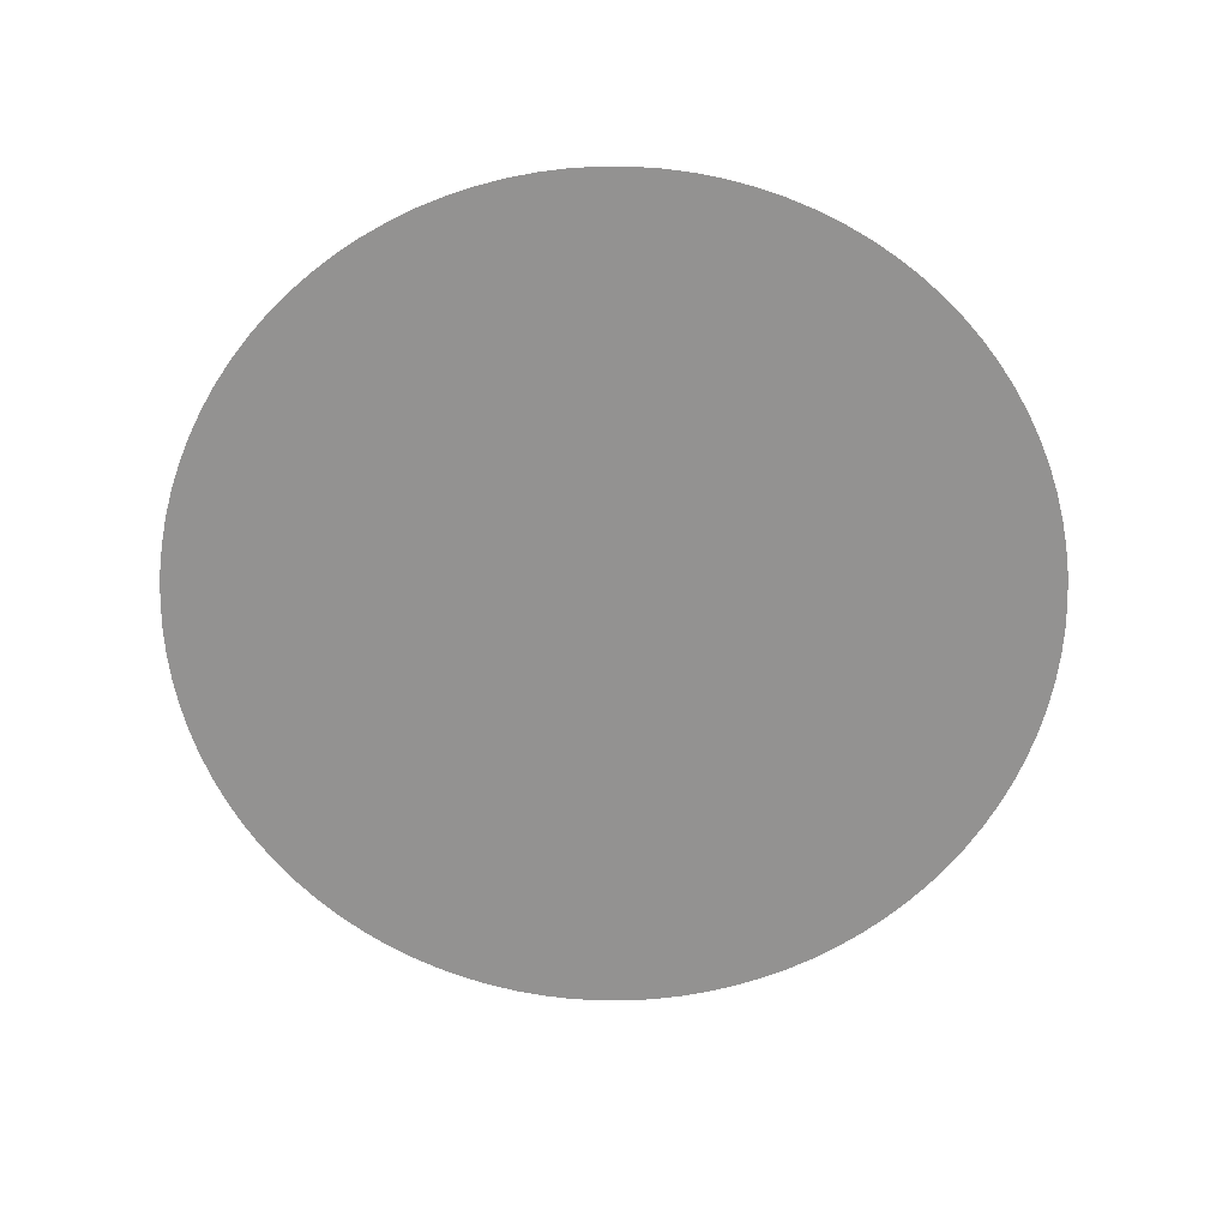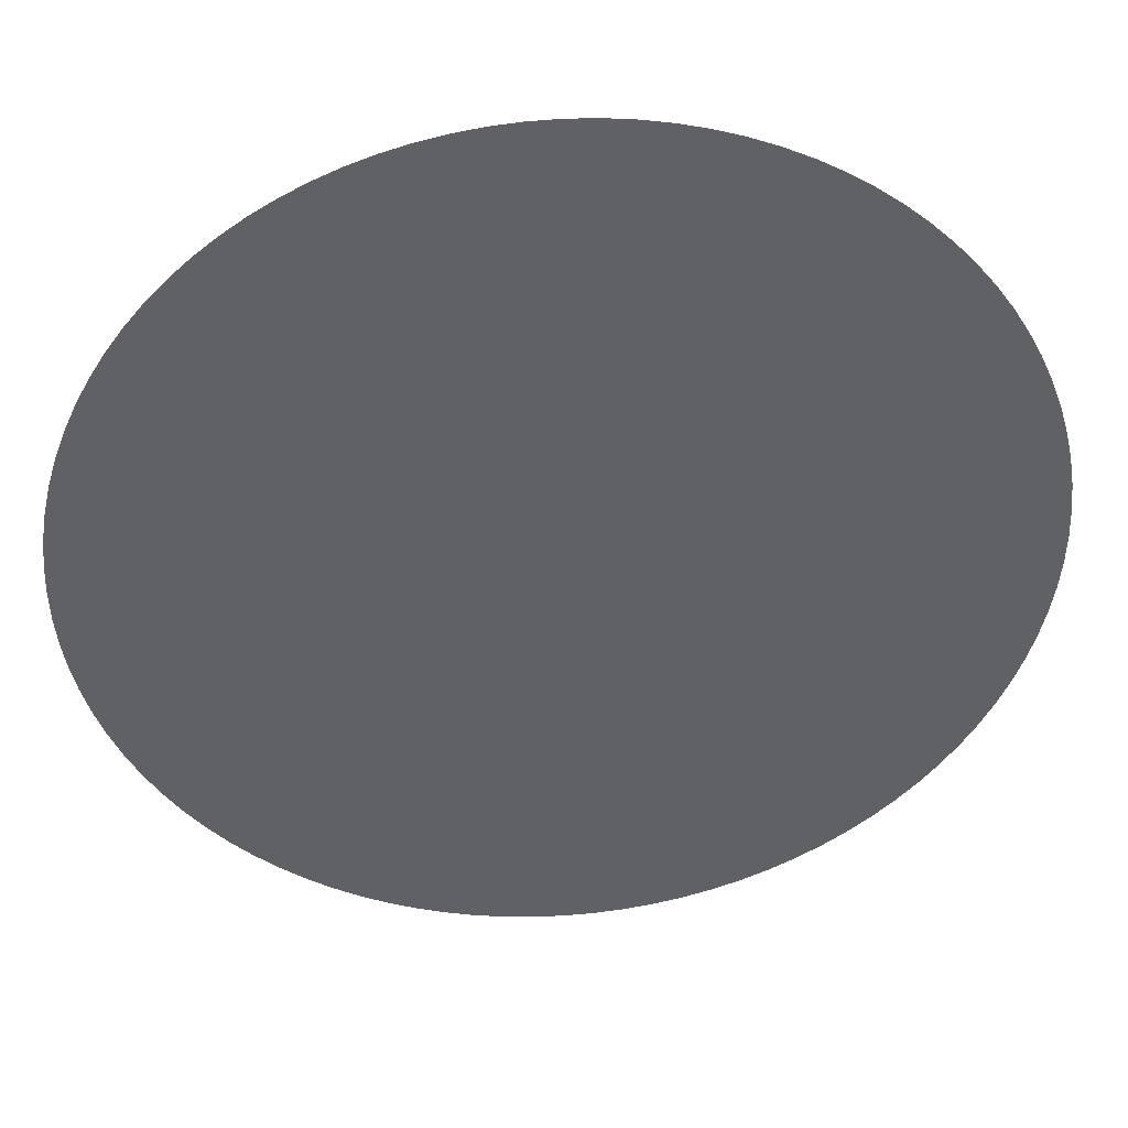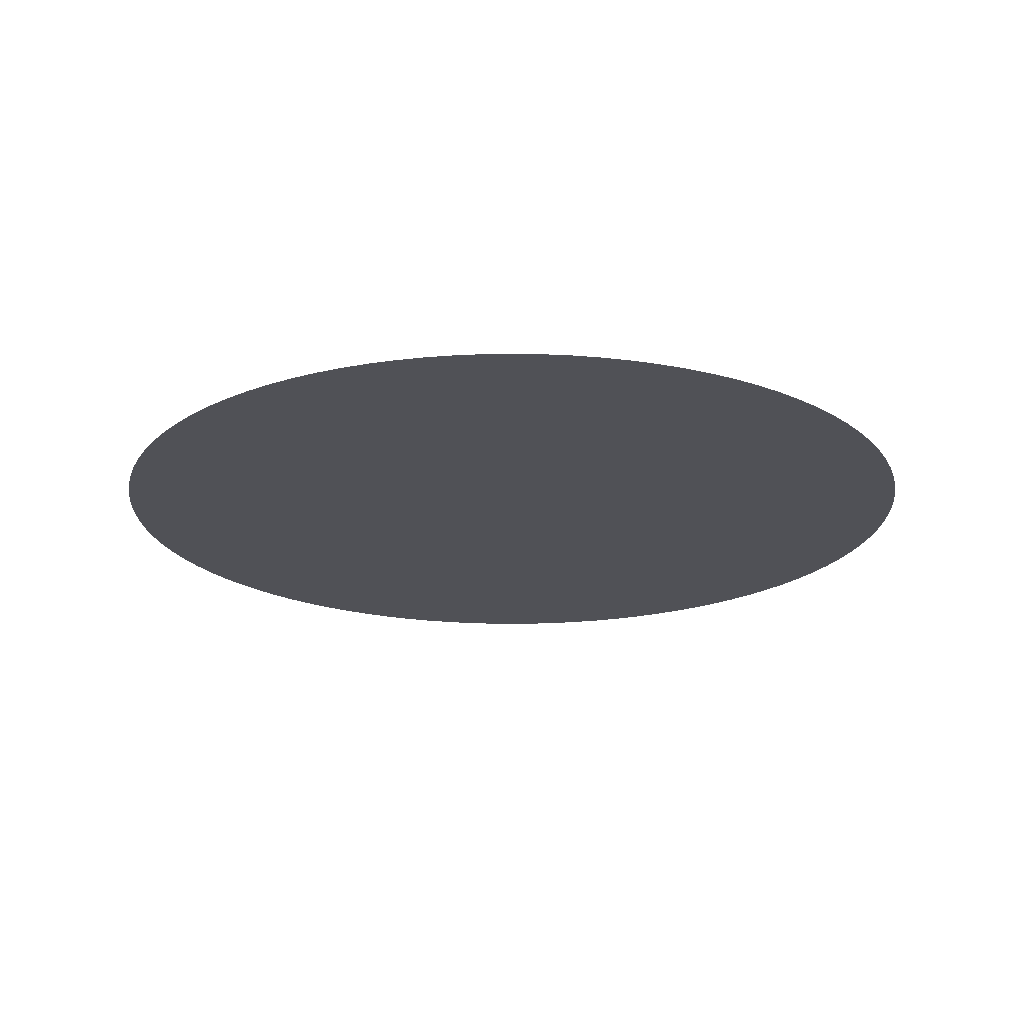
<metadata>
{"format":"obj","ext":"obj","renderer":"f3d","projection":"perspective","resolution":1024,"background":"white","views":[{"elev":-66.4,"azim":-152.1,"up":"+Y"},{"elev":40.0,"azim":175.1,"up":"+Z"},{"elev":-20.3,"azim":116.1,"up":"+Y"}]}
</metadata>
<code>
g FogOfWarZoneHard
v -0.06346 1.526e-05 -0.9682
v -1.526e-05 1.526e-05 -0.9703
v 0.06346 1.526e-05 -0.9682
v -0.1267 1.526e-05 -0.962
v 0.1267 1.526e-05 -0.962
v -0.1893 1.526e-05 -0.9517
v 0.1893 1.526e-05 -0.9517
v -0.2511 1.526e-05 -0.9373
v 0.2511 1.526e-05 -0.9373
v -0.3119 1.526e-05 -0.9188
v 0.3119 1.526e-05 -0.9188
v -0.3713 1.526e-05 -0.8965
v 0.3713 1.526e-05 -0.8965
v -0.4292 1.526e-05 -0.8703
v 0.4292 1.526e-05 -0.8703
v -0.4852 1.526e-05 -0.8403
v 0.4852 1.526e-05 -0.8403
v -0.5391 1.526e-05 -0.8068
v 0.5391 1.526e-05 -0.8068
v -0.5907 1.526e-05 -0.7698
v 0.5907 1.526e-05 -0.7698
v -0.6398 1.526e-05 -0.7295
v 0.6398 1.526e-05 -0.7295
v -0.6861 1.526e-05 -0.6861
v 0.6861 1.526e-05 -0.6861
v -0.7295 1.526e-05 -0.6398
v 0.7295 1.526e-05 -0.6398
v -0.7698 1.526e-05 -0.5907
v 0.7698 1.526e-05 -0.5907
v -0.8068 1.526e-05 -0.5391
v 0.8068 1.526e-05 -0.5391
v -0.8403 1.526e-05 -0.4852
v 0.8403 1.526e-05 -0.4852
v -0.8703 1.526e-05 -0.4292
v 0.8703 1.526e-05 -0.4292
v -0.8965 1.526e-05 -0.3713
v 0.8965 1.526e-05 -0.3713
v -0.9188 1.526e-05 -0.3119
v 0.9188 1.526e-05 -0.3119
v -0.9373 1.526e-05 -0.2511
v 0.9373 1.526e-05 -0.2511
v -0.9517 1.526e-05 -0.1893
v 0.9517 1.526e-05 -0.1893
v -0.962 1.526e-05 -0.1267
v 0.962 1.526e-05 -0.1267
v -0.9682 1.526e-05 -0.06346
v 0.9682 1.526e-05 -0.06346
v -0.9703 1.526e-05 1.526e-05
v 0.9703 1.526e-05 1.526e-05
v -0.9682 1.526e-05 0.06346
v 0.9682 1.526e-05 0.06346
v -0.962 1.526e-05 0.1267
v 0.962 1.526e-05 0.1267
v -0.9517 1.526e-05 0.1893
v 0.9517 1.526e-05 0.1893
v -0.9373 1.526e-05 0.2511
v 0.9373 1.526e-05 0.2511
v -0.9188 1.526e-05 0.3119
v 0.9188 1.526e-05 0.3119
v -0.8965 1.526e-05 0.3713
v 0.8965 1.526e-05 0.3713
v -0.8703 1.526e-05 0.4292
v 0.8703 1.526e-05 0.4292
v -0.8403 1.526e-05 0.4852
v 0.8403 1.526e-05 0.4852
v -0.8068 1.526e-05 0.5391
v 0.8068 1.526e-05 0.5391
v -0.7698 1.526e-05 0.5907
v 0.7698 1.526e-05 0.5907
v -0.7295 1.526e-05 0.6398
v 0.7295 1.526e-05 0.6398
v -0.6861 1.526e-05 0.6861
v 0.6861 1.526e-05 0.6861
v -0.6398 1.526e-05 0.7295
v 0.6398 1.526e-05 0.7295
v -0.5907 1.526e-05 0.7698
v 0.5907 1.526e-05 0.7698
v -0.5391 1.526e-05 0.8068
v 0.5391 1.526e-05 0.8068
v -0.4852 1.526e-05 0.8403
v 0.4852 1.526e-05 0.8403
v -0.4292 1.526e-05 0.8703
v 0.4292 1.526e-05 0.8703
v -0.3713 1.526e-05 0.8965
v 0.3713 1.526e-05 0.8965
v -0.3119 1.526e-05 0.9188
v 0.3119 1.526e-05 0.9188
v -0.2511 1.526e-05 0.9373
v 0.2511 1.526e-05 0.9373
v -0.1893 1.526e-05 0.9517
v 0.1893 1.526e-05 0.9517
v -0.1267 1.526e-05 0.962
v 0.1267 1.526e-05 0.962
v -0.06346 1.526e-05 0.9682
v 0.06346 1.526e-05 0.9682
v -1.526e-05 1.526e-05 0.9703
v -0.4852 1.526e-05 0.8403
v -0.4423 1.526e-05 0.8969
v -0.5 1.526e-05 0.866
v -0.4292 1.526e-05 0.8703
v -0.3827 1.526e-05 0.9239
v -0.4423 1.526e-05 0.8969
v -0.3119 1.526e-05 0.9188
v -0.2588 1.526e-05 0.9659
v -0.3214 1.526e-05 0.9469
v -0.1893 1.526e-05 0.9517
v -0.1305 1.526e-05 0.9915
v -0.1951 1.526e-05 0.9808
v -0.06346 1.526e-05 0.9682
v -1.526e-05 1.526e-05 1
v -0.06542 1.526e-05 0.9979
v -1.526e-05 1.526e-05 -0.9703
v -0.06346 1.526e-05 -0.9682
v -0.06542 1.526e-05 -0.9979
v -1.526e-05 1.526e-05 -1
v -0.06346 1.526e-05 -0.9682
v -0.1305 1.526e-05 -0.9915
v -0.06542 1.526e-05 -0.9979
v -0.1267 1.526e-05 -0.962
v -0.1951 1.526e-05 -0.9808
v -0.1305 1.526e-05 -0.9915
v -0.1893 1.526e-05 -0.9517
v -0.2588 1.526e-05 -0.9659
v -0.1951 1.526e-05 -0.9808
v -0.2511 1.526e-05 -0.9373
v -0.3214 1.526e-05 -0.9469
v -0.2588 1.526e-05 -0.9659
v -0.3119 1.526e-05 -0.9188
v -0.3827 1.526e-05 -0.9239
v -0.3214 1.526e-05 -0.9469
v -0.3713 1.526e-05 -0.8965
v -0.4423 1.526e-05 -0.8969
v -0.3827 1.526e-05 -0.9239
v -0.4292 1.526e-05 -0.8703
v -0.5 1.526e-05 -0.866
v -0.4423 1.526e-05 -0.8969
v -0.4852 1.526e-05 -0.8403
v -0.5556 1.526e-05 -0.8315
v -0.5 1.526e-05 -0.866
v -0.5391 1.526e-05 -0.8068
v -0.6088 1.526e-05 -0.7934
v -0.5556 1.526e-05 -0.8315
v -0.5907 1.526e-05 -0.7698
v -0.6594 1.526e-05 -0.7518
v -0.6088 1.526e-05 -0.7934
v -0.6398 1.526e-05 -0.7295
v -0.7071 1.526e-05 -0.7071
v -0.6594 1.526e-05 -0.7518
v -0.6861 1.526e-05 -0.6861
v -0.7518 1.526e-05 -0.6594
v -0.7071 1.526e-05 -0.7071
v -0.7295 1.526e-05 -0.6398
v -0.7934 1.526e-05 -0.6088
v -0.7518 1.526e-05 -0.6594
v -0.7698 1.526e-05 -0.5907
v -0.8315 1.526e-05 -0.5556
v -0.7934 1.526e-05 -0.6088
v -0.8068 1.526e-05 -0.5391
v -0.866 1.526e-05 -0.5
v -0.8315 1.526e-05 -0.5556
v -0.8403 1.526e-05 -0.4852
v -0.8969 1.526e-05 -0.4423
v -0.866 1.526e-05 -0.5
v -0.8703 1.526e-05 -0.4292
v -0.9239 1.526e-05 -0.3827
v -0.8969 1.526e-05 -0.4423
v -0.8965 1.526e-05 -0.3713
v -0.9469 1.526e-05 -0.3214
v -0.9239 1.526e-05 -0.3827
v -0.9188 1.526e-05 -0.3119
v -0.9659 1.526e-05 -0.2588
v -0.9469 1.526e-05 -0.3214
v -0.9373 1.526e-05 -0.2511
v -0.9808 1.526e-05 -0.1951
v -0.9659 1.526e-05 -0.2588
v -0.9517 1.526e-05 -0.1893
v -0.9915 1.526e-05 -0.1305
v -0.9808 1.526e-05 -0.1951
v -0.962 1.526e-05 -0.1267
v -0.9979 1.526e-05 -0.06542
v -0.9915 1.526e-05 -0.1305
v -0.9682 1.526e-05 -0.06346
v -1 1.526e-05 1.526e-05
v -0.9979 1.526e-05 -0.06542
v -0.9703 1.526e-05 1.526e-05
v -0.9979 1.526e-05 0.06542
v -1 1.526e-05 1.526e-05
v -0.9682 1.526e-05 0.06346
v -0.9915 1.526e-05 0.1305
v -0.9979 1.526e-05 0.06542
v -0.962 1.526e-05 0.1267
v -0.9808 1.526e-05 0.1951
v -0.9915 1.526e-05 0.1305
v -0.9517 1.526e-05 0.1893
v -0.9659 1.526e-05 0.2588
v -0.9808 1.526e-05 0.1951
v -0.9373 1.526e-05 0.2511
v -0.9469 1.526e-05 0.3214
v -0.9659 1.526e-05 0.2588
v -0.9188 1.526e-05 0.3119
v -0.9239 1.526e-05 0.3827
v -0.9469 1.526e-05 0.3214
v -0.8965 1.526e-05 0.3713
v -0.8969 1.526e-05 0.4423
v -0.9239 1.526e-05 0.3827
v -0.8703 1.526e-05 0.4292
v -0.866 1.526e-05 0.5
v -0.8969 1.526e-05 0.4423
v -0.8403 1.526e-05 0.4852
v -0.8315 1.526e-05 0.5556
v -0.866 1.526e-05 0.5
v -0.8068 1.526e-05 0.5391
v -0.7934 1.526e-05 0.6088
v -0.8315 1.526e-05 0.5556
v -0.7698 1.526e-05 0.5907
v -0.7518 1.526e-05 0.6594
v -0.7934 1.526e-05 0.6088
v -0.7295 1.526e-05 0.6398
v -0.7071 1.526e-05 0.7071
v -0.7518 1.526e-05 0.6594
v -0.6861 1.526e-05 0.6861
v -0.6594 1.526e-05 0.7518
v -0.7071 1.526e-05 0.7071
v -0.6398 1.526e-05 0.7295
v -0.6088 1.526e-05 0.7934
v -0.6594 1.526e-05 0.7518
v -0.5907 1.526e-05 0.7698
v -0.5556 1.526e-05 0.8315
v -0.6088 1.526e-05 0.7934
v -0.5391 1.526e-05 0.8068
v -0.5 1.526e-05 0.866
v -0.5556 1.526e-05 0.8315
v -0.3713 1.526e-05 0.8965
v -0.3214 1.526e-05 0.9469
v -0.3827 1.526e-05 0.9239
v -0.2511 1.526e-05 0.9373
v -0.1951 1.526e-05 0.9808
v -0.2588 1.526e-05 0.9659
v -0.1267 1.526e-05 0.962
v -0.06542 1.526e-05 0.9979
v -0.1305 1.526e-05 0.9915
v -1.526e-05 1.526e-05 0.9703
v 0.06542 1.526e-05 0.9979
v -1.526e-05 1.526e-05 1
v 0.06346 1.526e-05 0.9682
v 0.1305 1.526e-05 0.9915
v 0.06542 1.526e-05 0.9979
v 0.1267 1.526e-05 0.962
v 0.1951 1.526e-05 0.9808
v 0.1305 1.526e-05 0.9915
v 0.1893 1.526e-05 0.9517
v 0.2588 1.526e-05 0.9659
v 0.1951 1.526e-05 0.9808
v 0.2511 1.526e-05 0.9373
v 0.3214 1.526e-05 0.9469
v 0.2588 1.526e-05 0.9659
v 0.3119 1.526e-05 0.9188
v 0.3827 1.526e-05 0.9239
v 0.3214 1.526e-05 0.9469
v 0.3713 1.526e-05 0.8965
v 0.4423 1.526e-05 0.8969
v 0.3827 1.526e-05 0.9239
v 0.4292 1.526e-05 0.8703
v 0.5 1.526e-05 0.866
v 0.4423 1.526e-05 0.8969
v 0.4852 1.526e-05 0.8403
v 0.5556 1.526e-05 0.8315
v 0.5 1.526e-05 0.866
v 0.5391 1.526e-05 0.8068
v 0.6088 1.526e-05 0.7934
v 0.5556 1.526e-05 0.8315
v 0.5907 1.526e-05 0.7698
v 0.6594 1.526e-05 0.7518
v 0.6088 1.526e-05 0.7934
v 0.6398 1.526e-05 0.7295
v 0.7071 1.526e-05 0.7071
v 0.6594 1.526e-05 0.7518
v 0.6861 1.526e-05 0.6861
v 0.7518 1.526e-05 0.6594
v 0.7071 1.526e-05 0.7071
v 0.7295 1.526e-05 0.6398
v 0.7934 1.526e-05 0.6088
v 0.7518 1.526e-05 0.6594
v 0.7698 1.526e-05 0.5907
v 0.8315 1.526e-05 0.5556
v 0.7934 1.526e-05 0.6088
v 0.8068 1.526e-05 0.5391
v 0.866 1.526e-05 0.5
v 0.8315 1.526e-05 0.5556
v 0.8403 1.526e-05 0.4852
v 0.8969 1.526e-05 0.4423
v 0.866 1.526e-05 0.5
v 0.8703 1.526e-05 0.4292
v 0.9239 1.526e-05 0.3827
v 0.8969 1.526e-05 0.4423
v 0.8965 1.526e-05 0.3713
v 0.9469 1.526e-05 0.3214
v 0.9239 1.526e-05 0.3827
v 0.9188 1.526e-05 0.3119
v 0.9659 1.526e-05 0.2588
v 0.9469 1.526e-05 0.3214
v 0.9373 1.526e-05 0.2511
v 0.9808 1.526e-05 0.1951
v 0.9659 1.526e-05 0.2588
v 0.9517 1.526e-05 0.1893
v 0.9915 1.526e-05 0.1305
v 0.9808 1.526e-05 0.1951
v 0.962 1.526e-05 0.1267
v 0.9979 1.526e-05 0.06542
v 0.9915 1.526e-05 0.1305
v 0.9682 1.526e-05 0.06346
v 1 1.526e-05 1.526e-05
v 0.9979 1.526e-05 0.06542
v 0.9703 1.526e-05 1.526e-05
v 0.9979 1.526e-05 -0.06542
v 1 1.526e-05 1.526e-05
v 0.9682 1.526e-05 -0.06346
v 0.9915 1.526e-05 -0.1305
v 0.9979 1.526e-05 -0.06542
v 0.962 1.526e-05 -0.1267
v 0.9808 1.526e-05 -0.1951
v 0.9915 1.526e-05 -0.1305
v 0.9517 1.526e-05 -0.1893
v 0.9659 1.526e-05 -0.2588
v 0.9808 1.526e-05 -0.1951
v 0.9373 1.526e-05 -0.2511
v 0.9469 1.526e-05 -0.3214
v 0.9659 1.526e-05 -0.2588
v 0.9188 1.526e-05 -0.3119
v 0.9239 1.526e-05 -0.3827
v 0.9469 1.526e-05 -0.3214
v 0.8965 1.526e-05 -0.3713
v 0.8969 1.526e-05 -0.4423
v 0.9239 1.526e-05 -0.3827
v 0.8703 1.526e-05 -0.4292
v 0.866 1.526e-05 -0.5
v 0.8969 1.526e-05 -0.4423
v 0.8403 1.526e-05 -0.4852
v 0.8315 1.526e-05 -0.5556
v 0.866 1.526e-05 -0.5
v 0.8068 1.526e-05 -0.5391
v 0.7934 1.526e-05 -0.6088
v 0.8315 1.526e-05 -0.5556
v 0.7698 1.526e-05 -0.5907
v 0.7518 1.526e-05 -0.6594
v 0.7934 1.526e-05 -0.6088
v 0.7295 1.526e-05 -0.6398
v 0.7071 1.526e-05 -0.7071
v 0.7518 1.526e-05 -0.6594
v 0.6861 1.526e-05 -0.6861
v 0.6594 1.526e-05 -0.7518
v 0.7071 1.526e-05 -0.7071
v 0.6398 1.526e-05 -0.7295
v 0.6088 1.526e-05 -0.7934
v 0.6594 1.526e-05 -0.7518
v 0.5907 1.526e-05 -0.7698
v 0.5556 1.526e-05 -0.8315
v 0.6088 1.526e-05 -0.7934
v 0.5391 1.526e-05 -0.8068
v 0.5 1.526e-05 -0.866
v 0.5556 1.526e-05 -0.8315
v 0.4852 1.526e-05 -0.8403
v 0.4423 1.526e-05 -0.8969
v 0.5 1.526e-05 -0.866
v 0.4292 1.526e-05 -0.8703
v 0.3827 1.526e-05 -0.9239
v 0.4423 1.526e-05 -0.8969
v 0.3713 1.526e-05 -0.8965
v 0.3214 1.526e-05 -0.9469
v 0.3827 1.526e-05 -0.9239
v 0.3119 1.526e-05 -0.9188
v 0.2588 1.526e-05 -0.9659
v 0.3214 1.526e-05 -0.9469
v 0.2511 1.526e-05 -0.9373
v 0.1951 1.526e-05 -0.9808
v 0.2588 1.526e-05 -0.9659
v 0.1893 1.526e-05 -0.9517
v 0.1305 1.526e-05 -0.9915
v 0.1951 1.526e-05 -0.9808
v 0.1267 1.526e-05 -0.962
v 0.06542 1.526e-05 -0.9979
v 0.1305 1.526e-05 -0.9915
v 0.06346 1.526e-05 -0.9682
v -1.526e-05 1.526e-05 -0.9703
v -1.526e-05 1.526e-05 -1
v 0.06542 1.526e-05 -0.9979
g FogOfWarZoneHard_0
f 3 2 1
f 1 4 3
f 4 5 3
f 4 6 5
f 6 7 5
f 6 8 7
f 8 9 7
f 8 10 9
f 10 11 9
f 10 12 11
f 12 13 11
f 12 14 13
f 14 15 13
f 14 16 15
f 16 17 15
f 16 18 17
f 18 19 17
f 18 20 19
f 20 21 19
f 20 22 21
f 22 23 21
f 22 24 23
f 24 25 23
f 24 26 25
f 26 27 25
f 26 28 27
f 28 29 27
f 28 30 29
f 30 31 29
f 30 32 31
f 32 33 31
f 32 34 33
f 34 35 33
f 34 36 35
f 36 37 35
f 36 38 37
f 38 39 37
f 38 40 39
f 40 41 39
f 40 42 41
f 42 43 41
f 42 44 43
f 44 45 43
f 44 46 45
f 46 47 45
f 46 48 47
f 48 49 47
f 48 50 49
f 50 51 49
f 50 52 51
f 52 53 51
f 52 54 53
f 54 55 53
f 54 56 55
f 56 57 55
f 56 58 57
f 58 59 57
f 58 60 59
f 60 61 59
f 60 62 61
f 62 63 61
f 62 64 63
f 64 65 63
f 64 66 65
f 66 67 65
f 66 68 67
f 68 69 67
f 68 70 69
f 70 71 69
f 70 72 71
f 72 73 71
f 72 74 73
f 74 75 73
f 74 76 75
f 76 77 75
f 76 78 77
f 78 79 77
f 78 80 79
f 80 81 79
f 80 82 81
f 82 83 81
f 82 84 83
f 84 85 83
f 84 86 85
f 86 87 85
f 86 88 87
f 88 89 87
f 88 90 89
f 90 91 89
f 90 92 91
f 92 93 91
f 92 94 93
f 94 95 93
f 94 96 95
f 98 82 97
f 99 98 97
f 101 84 100
f 102 101 100
f 104 88 103
f 105 104 103
f 107 92 106
f 108 107 106
f 110 96 109
f 111 110 109
f 114 113 112
f 115 114 112
f 117 4 116
f 118 117 116
f 120 6 119
f 121 120 119
f 123 8 122
f 124 123 122
f 126 10 125
f 127 126 125
f 129 12 128
f 130 129 128
f 132 14 131
f 133 132 131
f 135 16 134
f 136 135 134
f 138 18 137
f 139 138 137
f 141 20 140
f 142 141 140
f 144 22 143
f 145 144 143
f 147 24 146
f 148 147 146
f 150 26 149
f 151 150 149
f 153 28 152
f 154 153 152
f 156 30 155
f 157 156 155
f 159 32 158
f 160 159 158
f 162 34 161
f 163 162 161
f 165 36 164
f 166 165 164
f 168 38 167
f 169 168 167
f 171 40 170
f 172 171 170
f 174 42 173
f 175 174 173
f 177 44 176
f 178 177 176
f 180 46 179
f 181 180 179
f 183 48 182
f 184 183 182
f 186 50 185
f 187 186 185
f 189 52 188
f 190 189 188
f 192 54 191
f 193 192 191
f 195 56 194
f 196 195 194
f 198 58 197
f 199 198 197
f 201 60 200
f 202 201 200
f 204 62 203
f 205 204 203
f 207 64 206
f 208 207 206
f 210 66 209
f 211 210 209
f 213 68 212
f 214 213 212
f 216 70 215
f 217 216 215
f 219 72 218
f 220 219 218
f 222 74 221
f 223 222 221
f 225 76 224
f 226 225 224
f 228 78 227
f 229 228 227
f 231 80 230
f 232 231 230
f 234 86 233
f 235 234 233
f 237 90 236
f 238 237 236
f 240 94 239
f 241 240 239
f 243 95 242
f 244 243 242
f 246 93 245
f 247 246 245
f 249 91 248
f 250 249 248
f 252 89 251
f 253 252 251
f 255 87 254
f 256 255 254
f 258 85 257
f 259 258 257
f 261 83 260
f 262 261 260
f 264 81 263
f 265 264 263
f 267 79 266
f 268 267 266
f 270 77 269
f 271 270 269
f 273 75 272
f 274 273 272
f 276 73 275
f 277 276 275
f 279 71 278
f 280 279 278
f 282 69 281
f 283 282 281
f 285 67 284
f 286 285 284
f 288 65 287
f 289 288 287
f 291 63 290
f 292 291 290
f 294 61 293
f 295 294 293
f 297 59 296
f 298 297 296
f 300 57 299
f 301 300 299
f 303 55 302
f 304 303 302
f 306 53 305
f 307 306 305
f 309 51 308
f 310 309 308
f 312 49 311
f 313 312 311
f 315 47 314
f 316 315 314
f 318 45 317
f 319 318 317
f 321 43 320
f 322 321 320
f 324 41 323
f 325 324 323
f 327 39 326
f 328 327 326
f 330 37 329
f 331 330 329
f 333 35 332
f 334 333 332
f 336 33 335
f 337 336 335
f 339 31 338
f 340 339 338
f 342 29 341
f 343 342 341
f 345 27 344
f 346 345 344
f 348 25 347
f 349 348 347
f 351 23 350
f 352 351 350
f 354 21 353
f 355 354 353
f 357 19 356
f 358 357 356
f 360 17 359
f 361 360 359
f 363 15 362
f 364 363 362
f 366 13 365
f 367 366 365
f 369 11 368
f 370 369 368
f 372 9 371
f 373 372 371
f 375 7 374
f 376 375 374
f 378 5 377
f 379 378 377
f 381 3 380
f 382 381 380
f 385 384 383
f 386 385 383

</code>
